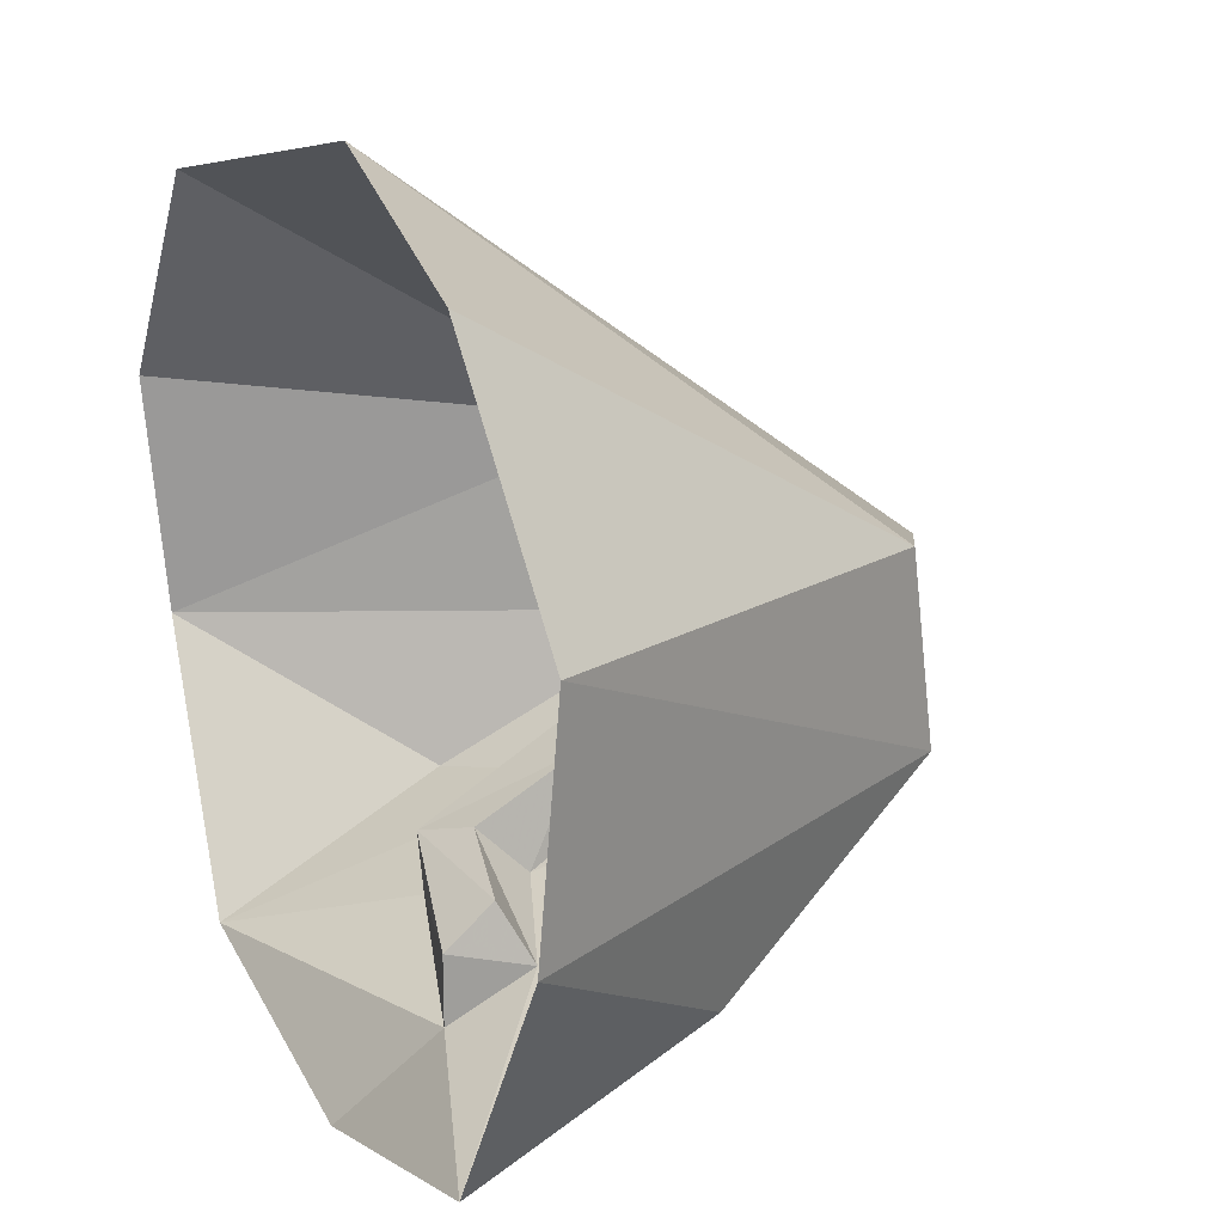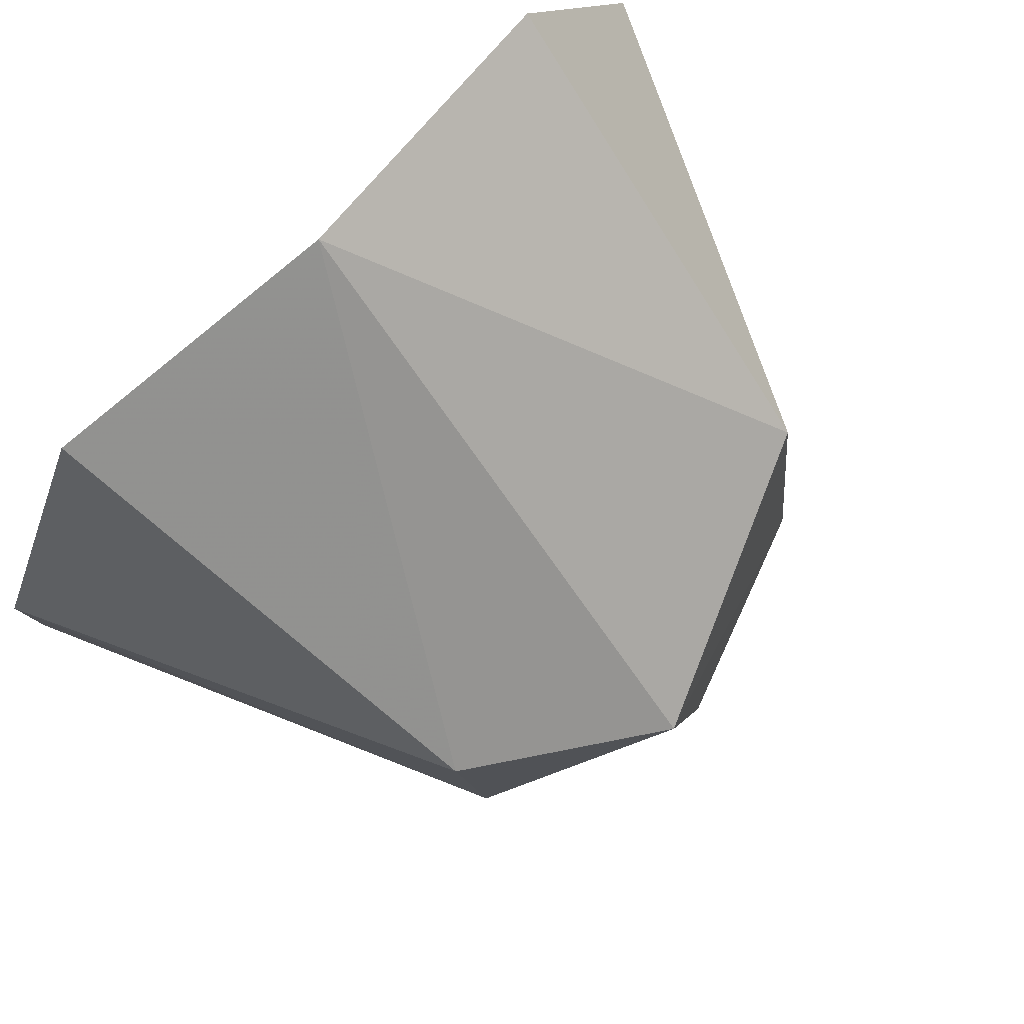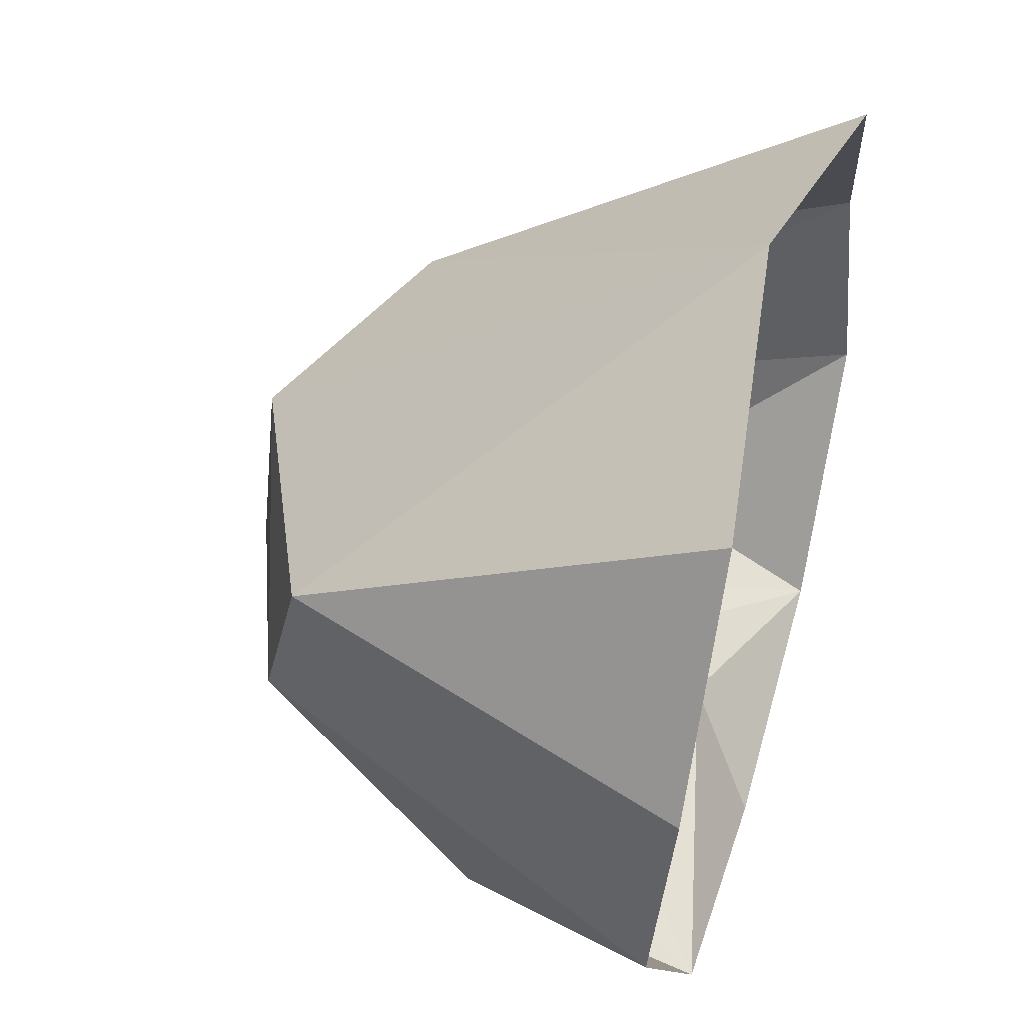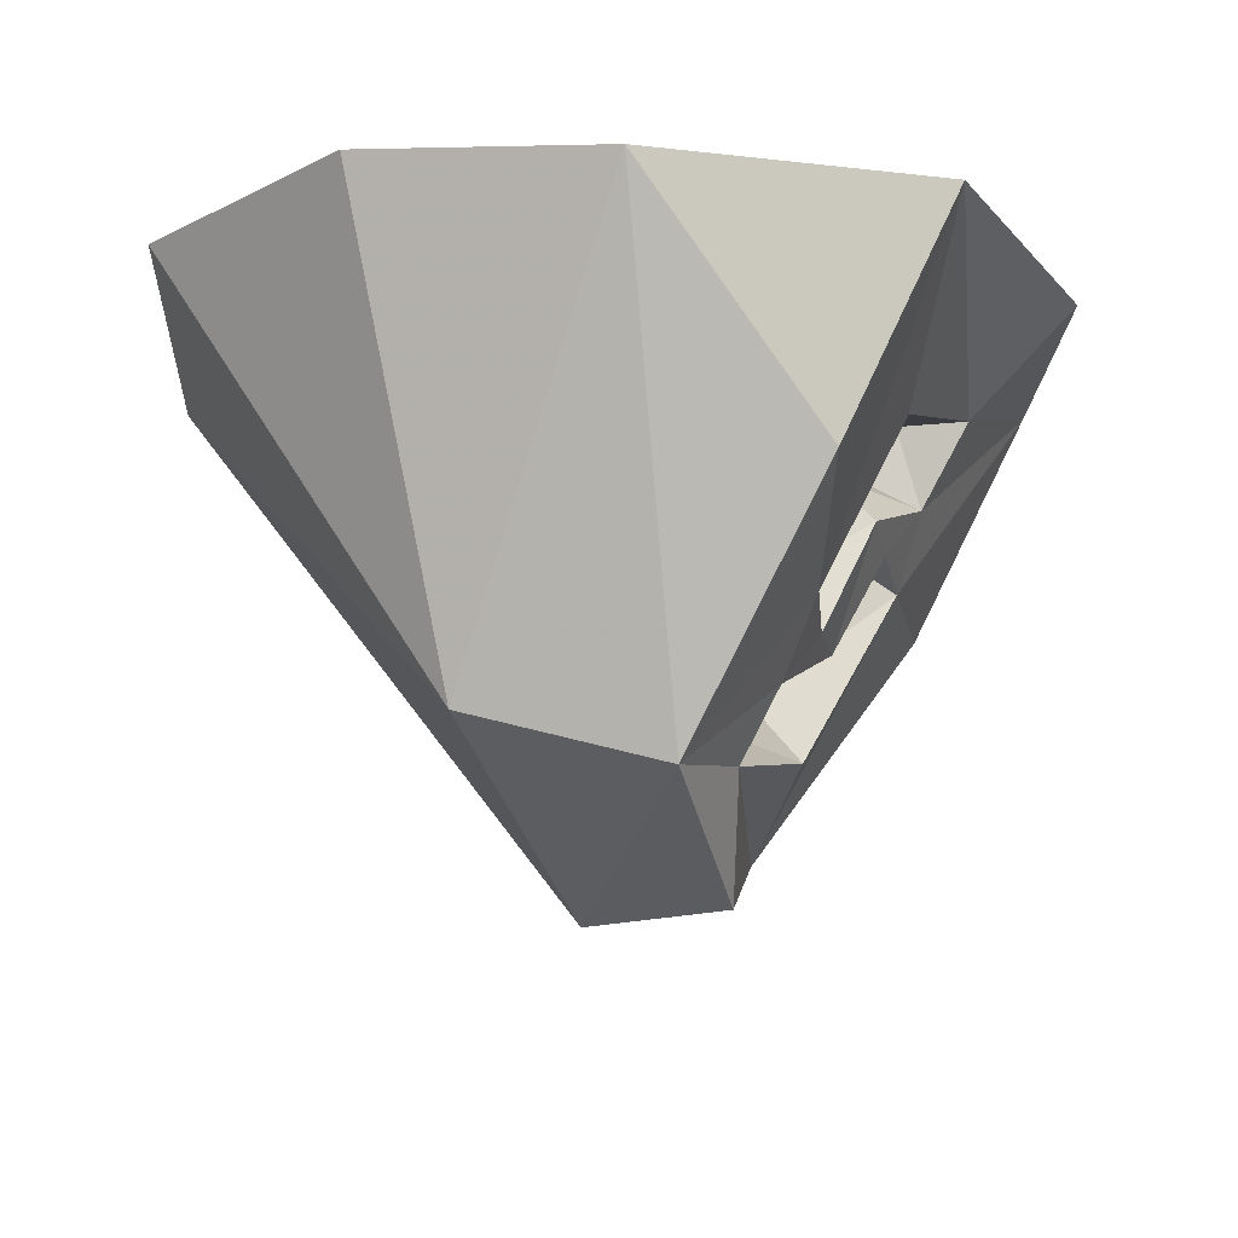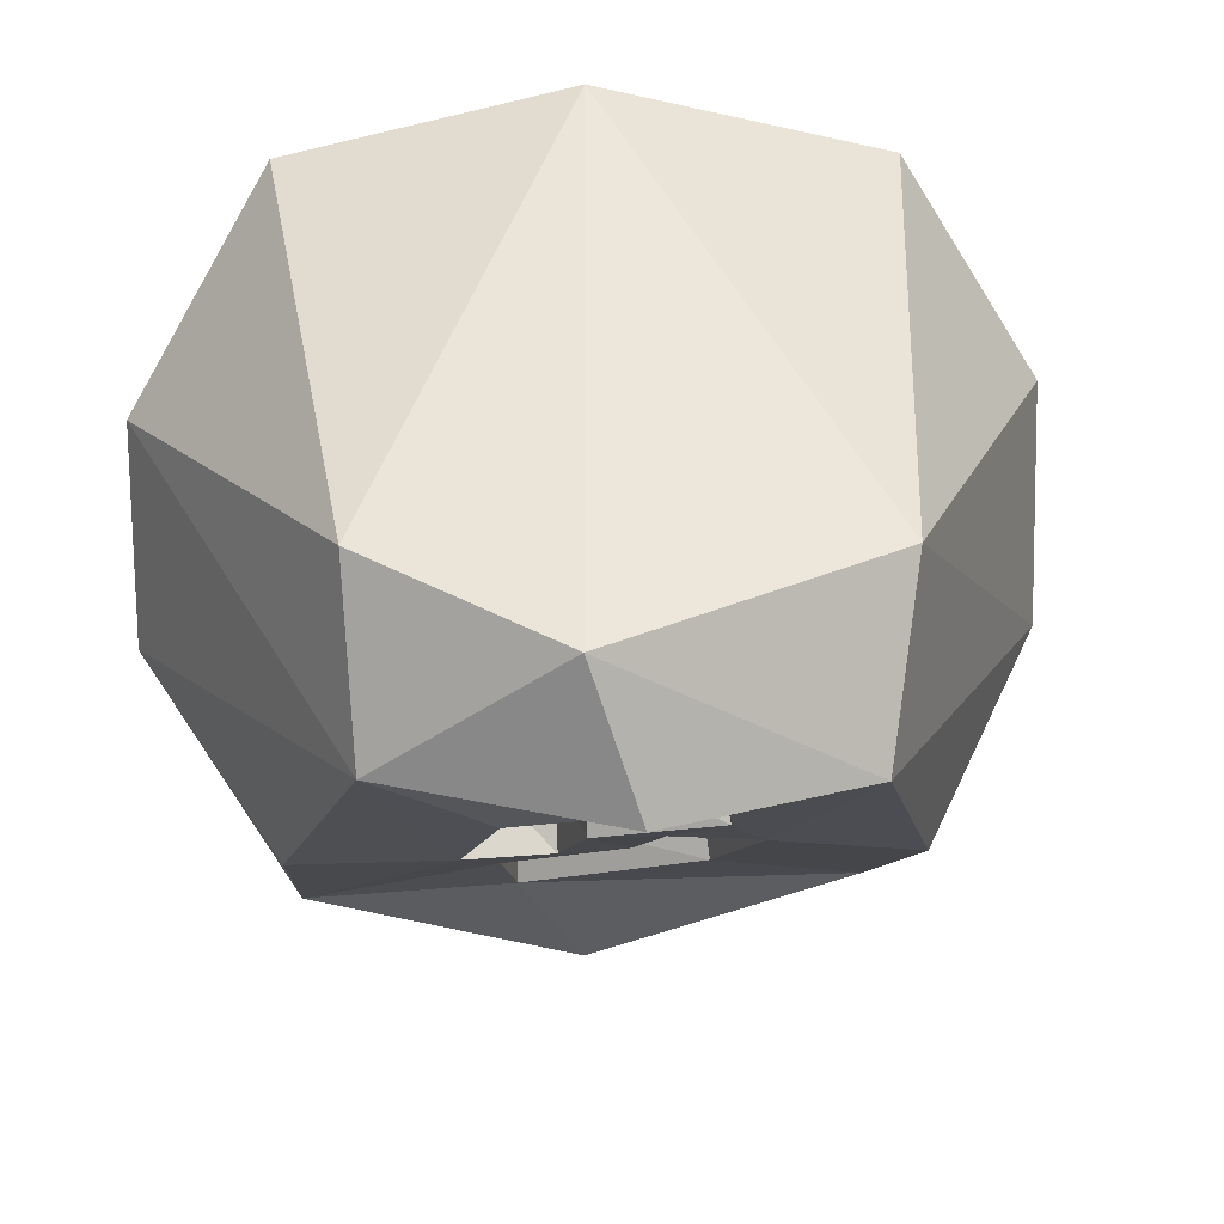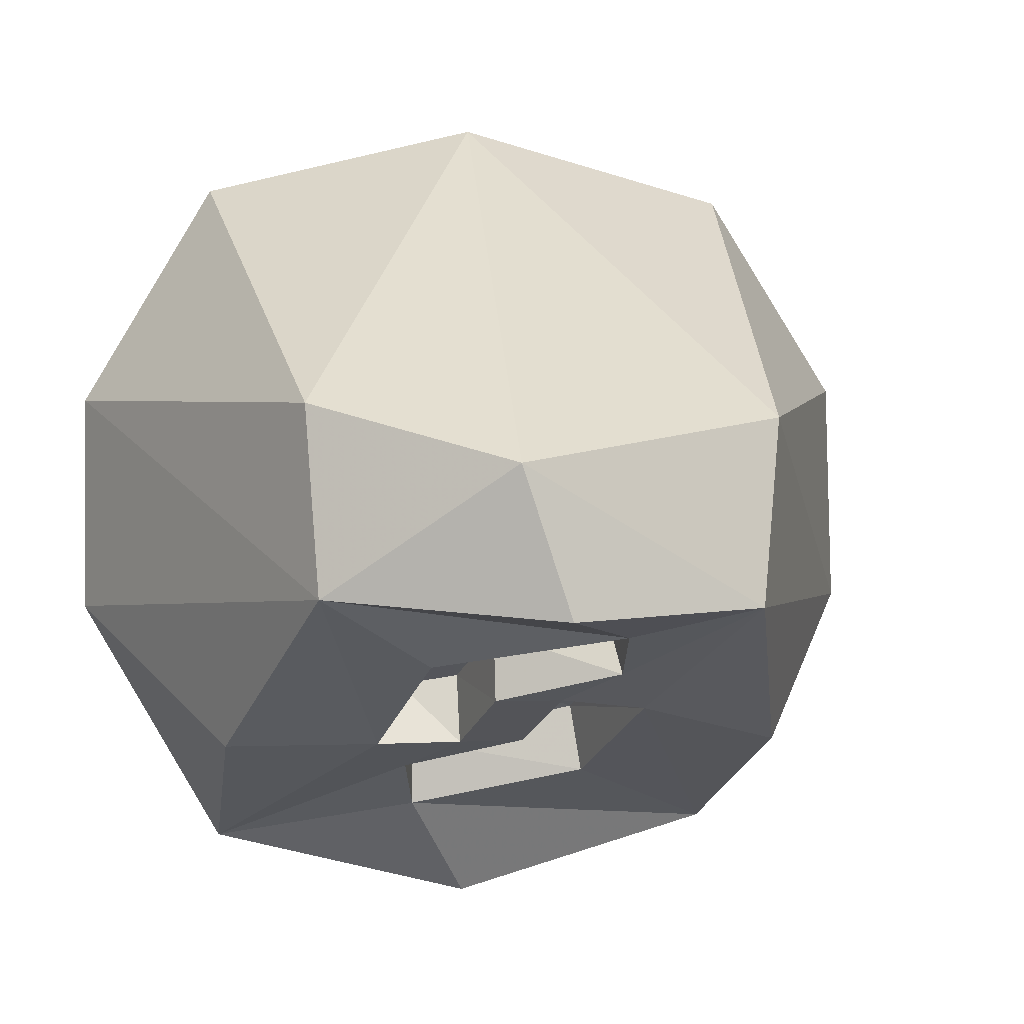
<metadata>
{"format":"obj","ext":"obj","renderer":"f3d","projection":"perspective","resolution":1024,"background":"white","views":[{"elev":19.2,"azim":-116.8,"up":"+Z"},{"elev":79.8,"azim":-44.5,"up":"+Z"},{"elev":48.6,"azim":106.4,"up":"+Z"},{"elev":-17.7,"azim":101.7,"up":"+Y"},{"elev":15.4,"azim":-4.7,"up":"+Z"},{"elev":-0.2,"azim":-11.0,"up":"+Z"}]}
</metadata>
<code>
v -0.07812 -0.2656 -0.08594
v -0.02344 -0.2422 -0.1016
v 0.0625 -0.2734 -0.08594
v 0.05469 -0.3125 -0.0625
v -0.08594 -0.3125 -0.125
v -0.1094 -0.1797 -0.1953
v -0.08594 -0.1484 -0.1484
v -0.03906 -0.1562 -0.1406
v -0.02344 -0.25 -0.1562
v 0.07031 -0.2969 -0.1328
v 0.0625 -0.3516 -0.1016
v -0.1797 -0.3672 -0.07031
v -0.2344 -0.1797 -0.1953
v -0.2266 0 -0.2891
v -0.07812 -0.125 -0.2188
v -0.03906 -0.1719 -0.1953
v 0.01562 -0.1641 -0.1953
v 0.03125 -0.25 -0.1562
v 0.1016 -0.2422 -0.1641
v 0.1641 -0.375 -0.07812
v 0 -0.4375 -0.08594
v -0.03906 -0.4375 0.03125
v -0.1875 -0.3438 0.07812
v -0.3438 -0.01562 0.09375
v -0.3438 0 -0.08594
v 0.07031 -0.1016 -0.1719
v 0.02344 -0.125 -0.1562
v -0.0625 -0.1016 -0.1719
v -0.0625 -0.0625 -0.2031
v 0.07812 -0.1094 -0.2266
v 0.08594 -0.2188 -0.1172
v 0.03125 -0.2109 -0.1172
v -0.0625 -0.0625 -0.2578
v 0.2109 0 -0.2812
v 0.2266 -0.1875 -0.1953
v 0.3359 -0.01562 -0.07812
v 0.1875 -0.3359 0.07031
v -0.2344 0 0.2812
v -0.007812 -0.03125 0.3359
v 0.2266 0 0.2812
v 0.3359 0 0.1094
v -0.007812 0 -0.3438
f 1 2 3
f 1 3 4
f 1 7 8
f 1 8 2
f 26 27 28
f 26 28 29
f 26 31 32
f 26 32 27
f 1 4 5
f 1 5 6
f 1 6 7
f 2 8 9
f 2 9 10
f 2 10 3
f 3 10 11
f 3 11 4
f 4 11 5
f 6 16 7
f 7 16 8
f 8 16 9
f 26 29 30
f 26 30 19
f 26 19 31
f 27 32 17
f 27 17 15
f 27 15 28
f 28 15 29
f 29 15 33
f 29 33 30
f 18 32 31
f 18 31 19
f 32 18 17
f 5 11 12
f 5 12 6
f 6 12 13
f 6 13 14
f 6 14 15
f 6 15 16
f 9 16 17
f 9 17 18
f 9 18 10
f 10 18 19
f 10 19 20
f 10 20 11
f 11 20 21
f 11 21 12
f 12 21 22
f 12 22 23
f 12 23 24
f 12 24 25
f 12 25 13
f 13 25 14
f 30 33 34
f 30 34 19
f 19 34 35
f 19 35 20
f 20 35 36
f 20 36 37
f 20 37 22
f 20 22 21
f 38 24 23
f 38 23 39
f 39 23 22
f 39 22 37
f 39 37 40
f 40 37 41
f 41 37 36
f 33 14 42
f 33 42 34
f 15 14 33
f 16 15 17
f 35 34 36

</code>
